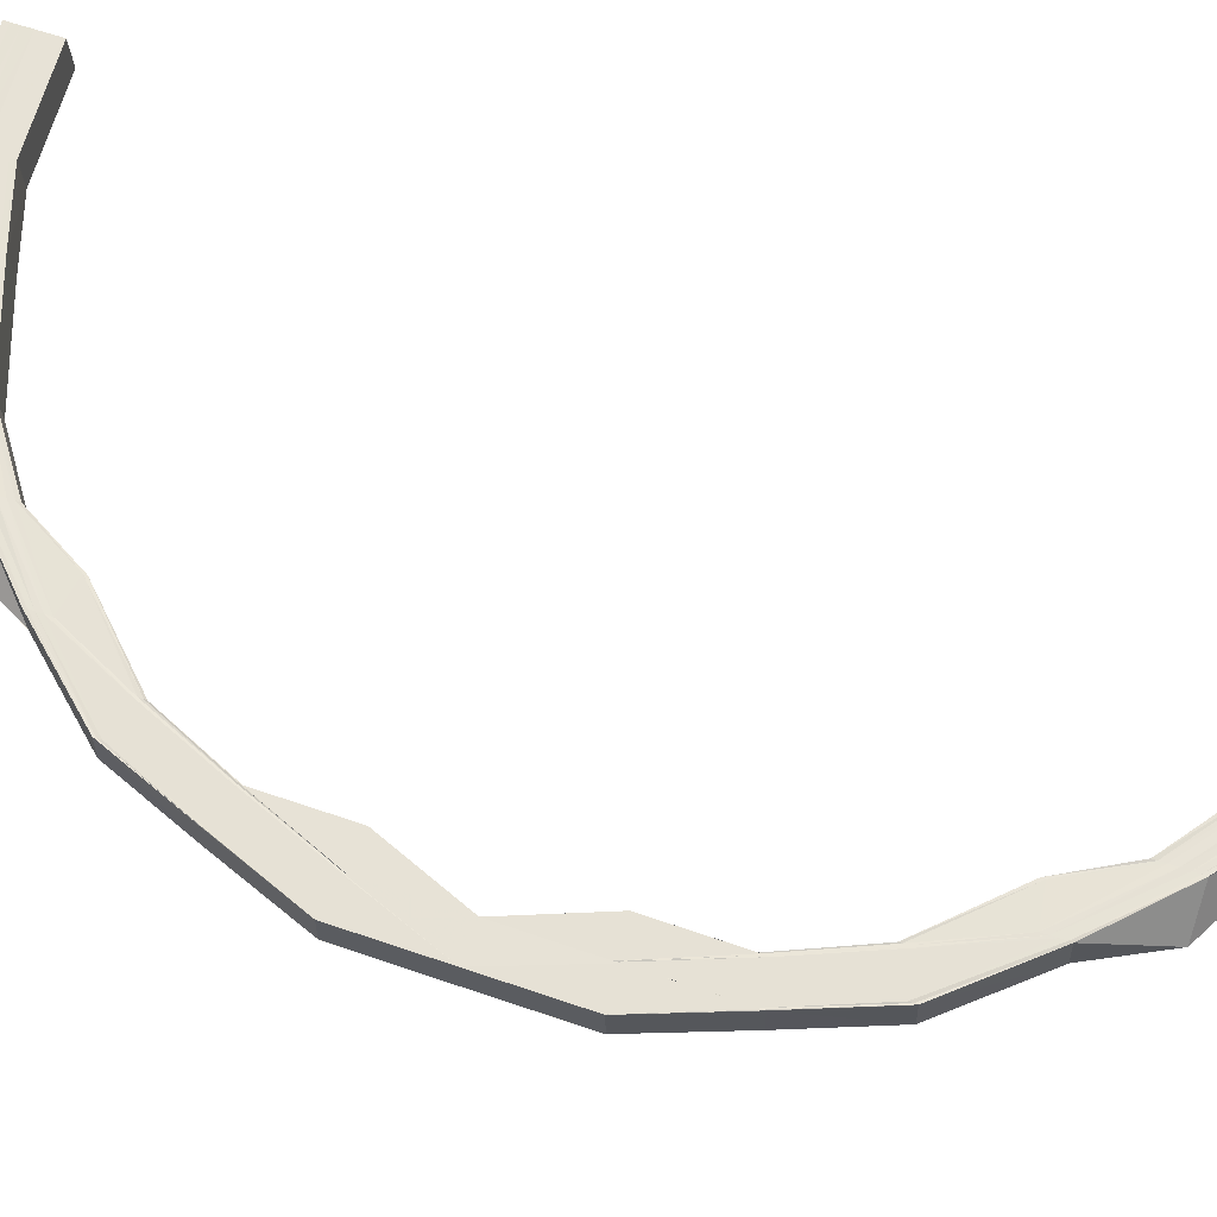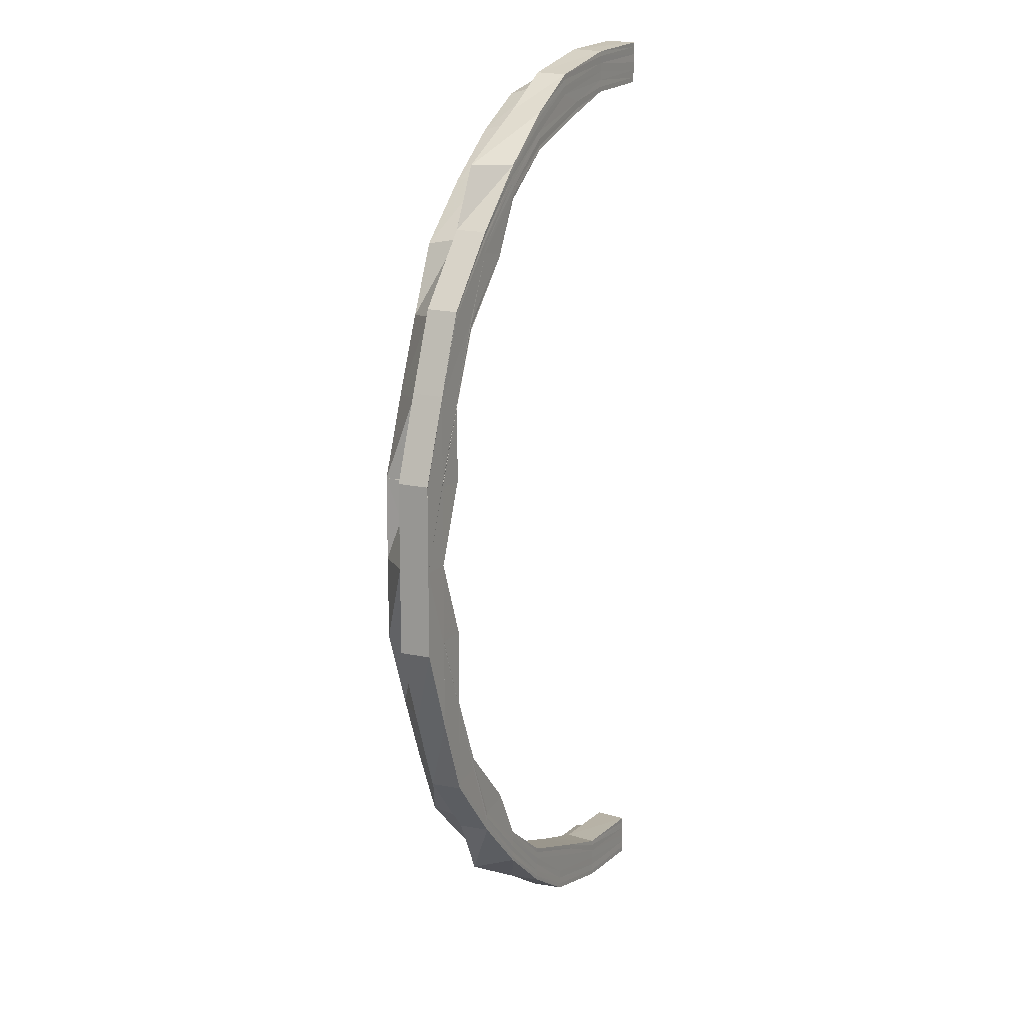
<metadata>
{"format":"obj","ext":"obj","renderer":"f3d","projection":"perspective","resolution":1024,"background":"white","views":[{"elev":63.5,"azim":109.2,"up":"+Y"},{"elev":14.4,"azim":115.8,"up":"+Z"}]}
</metadata>
<code>
o 17417
v 2230 1863 10.71
v 2230 1863 10.71
v 2230 1863 10.71
v 2230 1863 10.7
v 2230 1863 10.71
v 2230 1863 10.69
v 2230 1863 10.7
v 2230 1863 10.67
v 2230 1863 10.69
v 2230 1863 10.65
v 2230 1863 10.67
v 2230 1863 10.67
v 2230 1863 10.63
v 2230 1863 10.65
v 2230 1863 10.61
v 2230 1863 10.63
v 2230 1863 10.58
v 2230 1863 10.61
v 2230 1863 10.69
v 2230 1863 10.67
v 2230 1863 10.7
v 2230 1863 10.67
v 2230 1863 10.65
v 2230 1863 10.65
v 2230 1863 10.63
v 2230 1863 10.63
v 2230 1863 10.61
v 2230 1863 10.58
v 2230 1863 10.61
v 2230 1863 10.67
v 2230 1863 10.65
v 2230 1863 10.63
v 2230 1863 10.68
v 2230 1863 10.67
v 2230 1863 10.7
v 2230 1863 10.68
v 2230 1863 10.69
v 2230 1863 10.7
v 2230 1863 10.69
v 2230 1863 10.65
v 2230 1863 10.7
v 2230 1863 10.71
v 2230 1863 10.71
v 2230 1863 10.71
v 2230 1863 10.71
v 2230 1863 10.7
v 2230 1863 10.7
v 2230 1863 10.7
v 2230 1863 10.71
v 2230 1863 10.7
v 2230 1863 10.7
v 2230 1863 10.7
v 2230 1863 10.7
v 2230 1863 10.7
v 2230 1863 10.7
v 2230 1863 10.69
v 2230 1863 10.69
v 2230 1863 10.7
v 2230 1863 10.7
v 2230 1863 10.69
v 2230 1863 10.7
v 2230 1863 10.68
v 2230 1863 10.69
v 2230 1863 10.69
v 2230 1863 10.69
v 2230 1863 10.69
v 2230 1863 10.69
v 2230 1863 10.69
v 2230 1863 10.69
v 2230 1863 10.68
v 2230 1863 10.68
v 2230 1863 10.68
v 2230 1863 10.68
v 2230 1863 10.66
v 2230 1863 10.66
v 2230 1863 10.66
v 2230 1863 10.66
v 2230 1863 10.64
v 2230 1863 10.64
v 2230 1863 10.65
v 2230 1863 10.64
v 2230 1863 10.62
v 2230 1863 10.62
v 2230 1863 10.6
v 2230 1863 10.6
v 2230 1863 10.62
v 2230 1863 10.62
v 2230 1863 10.6
v 2230 1863 10.6
v 2230 1863 10.58
v 2230 1863 10.58
v 2230 1863 10.55
v 2230 1863 10.58
v 2230 1863 10.53
v 2230 1863 10.53
v 2230 1863 10.6
v 2230 1863 10.58
v 2230 1863 10.63
v 2230 1863 10.6
v 2230 1863 10.65
v 2230 1863 10.63
v 2230 1863 10.66
v 2230 1863 10.6
v 2230 1863 10.58
v 2230 1863 10.58
v 2230 1863 10.58
v 2230 1863 10.55
v 2230 1863 10.55
v 2230 1863 10.55
v 2230 1863 10.58
v 2230 1863 10.53
v 2230 1863 10.53
v 2230 1863 10.53
v 2230 1863 10.53
v 2230 1863 10.5
v 2230 1863 10.5
v 2230 1863 10.52
v 2230 1863 10.5
v 2230 1863 10.47
v 2230 1863 10.5
v 2230 1863 10.47
v 2230 1863 10.52
v 2230 1863 10.52
v 2230 1863 10.52
v 2230 1863 10.45
v 2230 1863 10.47
v 2230 1863 10.47
v 2230 1863 10.45
v 2230 1863 10.5
v 2230 1863 10.55
v 2230 1863 10.58
v 2230 1863 10.58
v 2230 1863 10.61
v 2230 1863 10.61
v 2230 1863 10.63
v 2230 1863 10.63
v 2230 1863 10.65
v 2230 1863 10.65
v 2230 1863 10.67
v 2230 1863 10.55
v 2230 1863 10.53
v 2230 1863 10.5
v 2230 1863 10.53
v 2230 1863 10.58
v 2230 1863 10.58
v 2230 1863 10.55
v 2230 1863 10.58
v 2230 1863 10.61
v 2230 1863 10.61
v 2230 1863 10.58
v 2230 1863 10.58
v 2230 1863 10.61
v 2230 1863 10.63
v 2230 1863 10.63
v 2230 1863 10.65
v 2230 1863 10.63
v 2230 1863 10.6
v 2230 1863 10.58
v 2230 1863 10.6
v 2230 1863 10.65
v 2230 1863 10.67
v 2230 1863 10.63
v 2230 1863 10.63
v 2230 1863 10.6
v 2230 1863 10.6
v 2230 1863 10.58
v 2230 1863 10.63
v 2230 1863 10.63
v 2230 1863 10.65
v 2230 1863 10.65
v 2230 1863 10.67
v 2230 1863 10.67
v 2230 1863 10.65
v 2230 1863 10.65
v 2230 1863 10.65
v 2230 1863 10.67
v 2230 1863 10.66
v 2230 1863 10.67
v 2230 1863 10.68
v 2230 1863 10.68
v 2230 1863 10.68
v 2230 1863 10.69
v 2230 1863 10.7
v 2230 1863 10.68
v 2230 1863 10.7
v 2230 1863 10.69
v 2230 1863 10.71
v 2230 1863 10.68
v 2230 1863 10.67
v 2230 1863 10.65
v 2230 1863 10.67
v 2230 1863 10.7
v 2230 1863 10.69
v 2230 1863 10.7
v 2230 1863 10.7
v 2230 1863 10.71
v 2230 1863 10.69
v 2230 1863 10.69
v 2230 1863 10.71
v 2230 1863 10.71
v 2230 1863 10.67
v 2230 1863 10.69
v 2230 1863 10.7
v 2230 1863 10.71
v 2230 1863 10.71
v 2230 1863 10.71
v 2230 1863 10.71
v 2230 1863 10.71
v 2230 1863 10.71
v 2230 1863 10.7
v 2230 1863 10.7
v 2230 1863 10.69
v 2230 1863 10.7
v 2230 1863 10.7
v 2230 1863 10.7
v 2230 1863 10.7
v 2230 1863 10.69
v 2230 1863 10.68
v 2230 1863 10.7
v 2230 1863 10.7
v 2230 1863 10.7
v 2230 1863 10.7
v 2230 1863 10.7
v 2230 1863 10.69
v 2230 1863 10.68
v 2230 1863 10.66
v 2230 1863 10.67
v 2230 1863 10.65
v 2230 1863 10.65
v 2230 1863 10.63
v 2230 1863 10.63
v 2230 1863 10.6
v 2230 1863 10.6
v 2230 1863 10.58
v 2230 1863 10.58
v 2230 1863 10.66
v 2230 1863 10.55
v 2230 1863 10.55
v 2230 1863 10.53
v 2230 1863 10.53
v 2230 1863 10.5
v 2230 1863 10.5
v 2230 1863 10.48
v 2230 1863 10.48
v 2230 1863 10.46
v 2230 1863 10.46
v 2230 1863 10.55
v 2230 1863 10.53
v 2230 1863 10.58
v 2230 1863 10.58
v 2230 1863 10.58
v 2230 1863 10.6
v 2230 1863 10.6
v 2230 1863 10.62
v 2230 1863 10.62
v 2230 1863 10.64
v 2230 1863 10.64
v 2230 1863 10.66
v 2230 1863 10.66
v 2230 1863 10.68
v 2230 1863 10.68
v 2230 1863 10.69
v 2230 1863 10.69
v 2230 1863 10.69
v 2230 1863 10.69
v 2230 1863 10.7
v 2230 1863 10.69
v 2230 1863 10.69
v 2230 1863 10.7
v 2230 1863 10.69
v 2230 1863 10.69
v 2230 1863 10.69
v 2230 1863 10.7
v 2230 1863 10.69
v 2230 1863 10.68
v 2230 1863 10.69
v 2230 1863 10.7
v 2230 1863 10.69
v 2230 1863 10.68
v 2230 1863 10.66
v 2230 1863 10.68
v 2230 1863 10.66
v 2230 1863 10.64
v 2230 1863 10.64
v 2230 1863 10.62
v 2230 1863 10.65
v 2230 1863 10.65
v 2230 1863 10.66
v 2230 1863 10.62
v 2230 1863 10.6
v 2230 1863 10.62
v 2230 1863 10.63
v 2230 1863 10.6
v 2230 1863 10.6
v 2230 1863 10.6
v 2230 1863 10.58
v 2230 1863 10.58
v 2230 1863 10.58
v 2230 1863 10.58
v 2230 1863 10.55
v 2230 1863 10.53
v 2230 1863 10.53
v 2230 1863 10.53
v 2230 1863 10.55
v 2230 1863 10.5
v 2230 1863 10.5
v 2230 1863 10.48
v 2230 1863 10.5
v 2230 1863 10.5
v 2230 1863 10.53
v 2230 1863 10.48
v 2230 1863 10.46
v 2230 1863 10.48
v 2230 1863 10.48
v 2230 1863 10.46
v 2230 1863 10.5
v 2230 1863 10.5
v 2230 1863 10.44
v 2230 1863 10.46
v 2230 1863 10.43
v 2230 1863 10.44
v 2230 1863 10.42
v 2230 1863 10.43
v 2230 1863 10.41
v 2230 1863 10.42
v 2230 1863 10.46
v 2230 1863 10.41
v 2230 1863 10.41
v 2230 1863 10.41
v 2230 1863 10.41
v 2230 1863 10.41
v 2230 1863 10.42
v 2230 1863 10.42
v 2230 1863 10.43
v 2230 1863 10.43
v 2230 1863 10.44
v 2230 1863 10.44
v 2230 1863 10.46
v 2230 1863 10.46
v 2230 1863 10.48
v 2230 1863 10.48
v 2230 1863 10.5
v 2230 1863 10.41
v 2230 1863 10.41
v 2230 1863 10.42
v 2230 1863 10.41
v 2230 1863 10.42
v 2230 1863 10.43
v 2230 1863 10.41
v 2230 1863 10.41
v 2230 1863 10.4
v 2230 1863 10.41
v 2230 1863 10.4
v 2230 1863 10.4
v 2230 1863 10.4
v 2230 1863 10.41
v 2230 1863 10.4
v 2230 1863 10.4
v 2230 1863 10.4
v 2230 1863 10.4
v 2230 1863 10.4
v 2230 1863 10.4
v 2230 1863 10.4
v 2230 1863 10.4
v 2230 1863 10.39
v 2230 1863 10.4
v 2230 1863 10.4
v 2230 1863 10.4
v 2230 1863 10.4
v 2230 1863 10.4
v 2230 1863 10.4
v 2230 1863 10.4
v 2230 1863 10.4
v 2230 1863 10.4
v 2230 1863 10.4
v 2230 1863 10.4
v 2230 1863 10.42
v 2230 1863 10.42
v 2230 1863 10.43
v 2230 1863 10.42
v 2230 1863 10.42
v 2230 1863 10.43
v 2230 1863 10.43
v 2230 1863 10.45
v 2230 1863 10.43
v 2230 1863 10.45
v 2230 1863 10.43
v 2230 1863 10.48
v 2230 1863 10.45
v 2230 1863 10.5
v 2230 1863 10.53
v 2230 1863 10.53
v 2230 1863 10.43
v 2230 1863 10.42
v 2230 1863 10.48
v 2230 1863 10.5
v 2230 1863 10.5
v 2230 1863 10.48
v 2230 1863 10.46
v 2230 1863 10.5
v 2230 1863 10.53
v 2230 1863 10.48
v 2230 1863 10.48
v 2230 1863 10.5
v 2230 1863 10.46
v 2230 1863 10.44
v 2230 1863 10.44
v 2230 1863 10.46
v 2230 1863 10.46
v 2230 1863 10.44
v 2230 1863 10.44
v 2230 1863 10.44
v 2230 1863 10.43
v 2230 1863 10.42
v 2230 1863 10.42
v 2230 1863 10.41
v 2230 1863 10.41
v 2230 1863 10.41
v 2230 1863 10.42
v 2230 1863 10.41
v 2230 1863 10.42
v 2230 1863 10.4
v 2230 1863 10.65
v 2230 1863 10.53
v 2230 1863 10.53
v 2230 1863 10.55
v 2230 1863 10.53
v 2230 1863 10.5
v 2230 1863 10.48
v 2230 1863 10.5
v 2230 1863 10.46
v 2230 1863 10.48
v 2230 1863 10.44
v 2230 1863 10.46
v 2230 1863 10.45
v 2230 1863 10.48
v 2230 1863 10.44
v 2230 1863 10.44
v 2230 1863 10.5
v 2230 1863 10.48
v 2230 1863 10.53
v 2230 1863 10.53
v 2230 1863 10.55
v 2230 1863 10.48
v 2230 1863 10.46
v 2230 1863 10.44
v 2230 1863 10.45
v 2230 1863 10.5
v 2230 1863 10.52
v 2230 1863 10.47
v 2230 1863 10.5
v 2230 1863 10.5
v 2230 1863 10.52
v 2230 1863 10.48
v 2230 1863 10.45
v 2230 1863 10.47
v 2230 1863 10.47
v 2230 1863 10.5
v 2230 1863 10.5
v 2230 1863 10.52
v 2230 1863 10.47
v 2230 1863 10.47
v 2230 1863 10.45
v 2230 1863 10.45
v 2230 1863 10.45
v 2230 1863 10.45
v 2230 1863 10.43
v 2230 1863 10.43
v 2230 1863 10.45
v 2230 1863 10.44
v 2230 1863 10.43
v 2230 1863 10.44
v 2230 1863 10.42
v 2230 1863 10.42
v 2230 1863 10.41
v 2230 1863 10.42
v 2230 1863 10.42
v 2230 1863 10.41
v 2230 1863 10.4
v 2230 1863 10.41
v 2230 1863 10.42
v 2230 1863 10.41
v 2230 1863 10.42
v 2230 1863 10.4
v 2230 1863 10.4
v 2230 1863 10.4
v 2230 1863 10.4
v 2230 1863 10.4
v 2230 1863 10.4
v 2230 1863 10.4
v 2230 1863 10.4
v 2230 1863 10.4
v 2230 1863 10.4
v 2230 1863 10.4
v 2230 1863 10.4
v 2230 1863 10.4
v 2230 1863 10.4
v 2230 1863 10.4
v 2230 1863 10.39
v 2230 1863 10.48
v 2230 1863 10.48
v 2230 1863 10.44
v 2230 1863 10.46
v 2230 1863 10.46
v 2230 1863 10.44
v 2230 1863 10.43
v 2230 1863 10.44
v 2230 1863 10.44
v 2230 1863 10.43
v 2230 1863 10.42
v 2230 1863 10.43
v 2230 1863 10.44
v 2230 1863 10.44
v 2230 1863 10.42
v 2230 1863 10.41
v 2230 1863 10.41
v 2230 1863 10.42
v 2230 1863 10.42
v 2230 1863 10.42
v 2230 1863 10.41
v 2230 1863 10.41
v 2230 1863 10.41
v 2230 1863 10.41
v 2230 1863 10.41
v 2230 1863 10.41
v 2230 1863 10.41
v 2230 1863 10.4
v 2230 1863 10.71
v 2230 1863 10.71
v 2230 1863 10.7
v 2230 1863 10.71
v 2230 1863 10.7
v 2230 1863 10.7
v 2230 1863 10.7
v 2230 1863 10.7
v 2230 1863 10.7
v 2230 1863 10.7
v 2230 1863 10.7
v 2230 1863 10.7
f 1 2 3
f 2 4 5
f 4 6 7
f 6 8 9
f 8 10 11
f 12 11 9
f 10 13 14
f 13 15 16
f 15 17 18
f 9 11 19
f 11 20 19
f 9 19 21
f 22 23 20
f 14 24 20
f 23 25 24
f 16 26 24
f 25 27 26
f 27 28 29
f 18 29 26
f 20 24 30
f 24 26 31
f 24 31 30
f 26 29 32
f 26 32 31
f 20 30 33
f 19 20 33
f 30 31 34
f 19 33 35
f 33 30 36
f 30 34 36
f 33 36 37
f 35 33 37
f 21 19 35
f 38 39 21
f 31 40 34
f 31 32 40
f 21 35 41
f 42 38 43
f 7 21 43
f 43 21 41
f 44 42 45
f 45 43 46
f 43 41 47
f 46 41 48
f 5 43 49
f 41 35 50
f 41 50 51
f 48 50 52
f 35 37 50
f 50 37 53
f 50 53 54
f 52 53 55
f 37 56 53
f 37 36 56
f 53 56 57
f 55 57 58
f 53 57 59
f 57 60 61
f 36 62 56
f 56 63 57
f 56 62 63
f 57 63 64
f 63 65 60
f 36 34 62
f 64 66 67
f 68 69 66
f 63 70 68
f 62 70 63
f 70 71 65
f 72 73 69
f 74 75 73
f 70 76 72
f 76 77 71
f 78 79 75
f 76 80 74
f 80 81 77
f 82 83 79
f 84 85 83
f 80 86 78
f 86 87 81
f 86 88 82
f 88 89 87
f 88 90 84
f 90 91 89
f 90 92 91
f 93 90 88
f 94 95 92
f 96 93 88
f 96 88 86
f 97 93 96
f 98 96 86
f 98 86 80
f 99 97 96
f 99 96 98
f 100 98 80
f 100 80 76
f 101 99 98
f 101 98 100
f 40 101 100
f 102 100 76
f 40 100 102
f 102 76 70
f 62 102 70
f 34 102 62
f 34 40 102
f 32 101 40
f 32 103 101
f 103 99 101
f 29 103 32
f 29 104 103
f 105 104 29
f 103 106 99
f 104 106 103
f 106 97 99
f 104 107 106
f 106 107 97
f 107 108 97
f 108 109 110
f 107 111 108
f 112 113 109
f 114 111 107
f 114 115 111
f 116 115 114
f 117 118 114
f 118 119 115
f 120 121 116
f 122 120 123
f 124 123 107
f 121 125 126
f 126 127 115
f 119 128 127
f 115 127 129
f 130 124 107
f 130 107 105
f 131 130 105
f 131 132 133
f 134 133 135
f 136 135 137
f 138 137 139
f 140 141 130
f 141 142 143
f 144 140 145
f 146 130 145
f 145 130 147
f 145 147 148
f 148 147 149
f 147 150 149
f 149 150 134
f 150 151 152
f 149 152 153
f 148 149 154
f 154 149 136
f 154 153 155
f 156 148 154
f 157 148 156
f 158 145 157
f 159 144 157
f 156 154 160
f 160 154 138
f 160 155 161
f 162 157 156
f 163 159 162
f 164 157 162
f 165 166 164
f 167 165 168
f 168 162 169
f 170 163 169
f 171 170 172
f 173 167 174
f 174 175 176
f 177 173 178
f 178 176 179
f 180 171 181
f 182 180 183
f 184 181 183
f 183 181 185
f 181 186 185
f 183 185 187
f 188 189 186
f 189 190 191
f 172 191 186
f 185 186 192
f 186 191 193
f 186 193 192
f 192 193 194
f 194 195 196
f 197 198 195
f 199 196 200
f 193 201 197
f 191 201 193
f 193 202 203
f 201 161 202
f 192 203 204
f 205 192 199
f 205 204 206
f 185 192 205
f 187 185 205
f 187 205 207
f 207 205 208
f 209 187 207
f 210 187 209
f 210 183 187
f 211 210 209
f 212 183 210
f 213 210 211
f 214 182 210
f 215 214 216
f 217 218 212
f 219 217 213
f 220 219 221
f 219 222 223
f 217 224 222
f 218 225 224
f 226 227 225
f 218 226 184
f 228 229 227
f 230 231 229
f 232 233 231
f 234 235 233
f 236 226 218
f 234 237 158
f 237 238 235
f 239 240 238
f 237 239 146
f 241 242 240
f 243 244 242
f 245 246 244
f 247 248 237
f 249 247 250
f 251 250 252
f 253 249 252
f 254 253 255
f 256 254 257
f 258 256 259
f 260 258 261
f 262 260 263
f 264 262 265
f 266 264 267
f 265 268 269
f 270 271 269
f 271 272 268
f 269 268 273
f 263 274 268
f 272 275 274
f 268 276 273
f 268 274 276
f 273 276 277
f 276 219 277
f 276 278 219
f 274 278 276
f 278 217 219
f 274 279 278
f 261 279 274
f 275 280 279
f 278 281 217
f 279 281 278
f 281 218 217
f 281 236 218
f 279 282 281
f 282 236 281
f 259 282 279
f 280 283 282
f 282 284 236
f 257 284 282
f 283 285 284
f 284 286 236
f 236 286 226
f 286 287 288
f 284 289 286
f 285 290 289
f 255 289 284
f 289 291 286
f 286 291 228
f 291 292 287
f 289 293 291
f 252 293 289
f 293 294 291
f 291 294 230
f 294 295 292
f 296 297 295
f 294 296 232
f 298 296 294
f 298 237 296
f 299 300 298
f 301 302 237
f 303 301 304
f 301 305 302
f 306 307 305
f 305 308 302
f 302 308 239
f 308 309 310
f 305 311 308
f 307 312 311
f 313 311 305
f 314 315 313
f 316 314 317
f 315 318 319
f 318 320 321
f 320 322 323
f 322 324 325
f 319 326 311
f 324 327 328
f 327 329 330
f 331 330 332
f 333 332 334
f 335 334 336
f 337 336 338
f 339 338 340
f 341 340 342
f 343 344 331
f 345 343 333
f 343 346 347
f 345 347 348
f 349 350 346
f 351 349 343
f 352 343 345
f 352 353 343
f 354 351 352
f 351 349 355
f 354 351 355
f 349 327 355
f 327 356 355
f 357 354 355
f 357 354 358
f 358 359 352
f 360 357 355
f 360 357 361
f 362 360 355
f 361 363 358
f 362 360 364
f 365 362 355
f 366 362 364
f 364 367 361
f 365 368 369
f 370 369 371
f 372 365 373
f 374 372 375
f 376 371 377
f 378 377 379
f 380 374 381
f 382 380 383
f 125 382 384
f 385 383 384
f 384 383 386
f 384 386 127
f 383 387 386
f 127 386 388
f 127 388 129
f 386 389 388
f 386 387 389
f 129 388 390
f 129 390 391
f 391 390 392
f 393 394 387
f 388 395 390
f 388 389 395
f 390 396 392
f 390 395 396
f 392 396 94
f 396 397 94
f 94 397 112
f 395 398 396
f 396 398 397
f 389 399 395
f 395 399 398
f 112 400 401
f 400 317 401
f 397 402 400
f 398 402 397
f 402 403 404
f 399 405 398
f 398 405 402
f 389 406 399
f 387 406 389
f 399 407 405
f 406 407 399
f 405 408 402
f 402 408 341
f 408 409 403
f 405 410 408
f 407 410 405
f 410 411 408
f 408 411 339
f 411 412 409
f 413 348 412
f 411 413 337
f 410 414 411
f 414 413 411
f 415 414 410
f 407 415 410
f 414 416 413
f 413 345 335
f 416 345 413
f 416 352 345
f 358 352 416
f 417 416 414
f 417 358 416
f 415 417 414
f 361 358 417
f 418 361 417
f 418 417 415
f 364 361 418
f 419 415 407
f 419 418 415
f 406 419 407
f 420 364 418
f 420 418 419
f 373 364 420
f 421 419 406
f 421 420 419
f 387 421 406
f 381 421 387
f 375 420 421
f 422 366 420
f 394 422 421
f 169 423 191
f 169 162 423
f 162 156 423
f 191 423 201
f 423 156 160
f 423 160 201
f 201 160 12
f 424 425 426
f 427 428 424
f 428 429 430
f 429 431 432
f 431 433 434
f 434 435 436
f 437 438 435
f 430 439 143
f 432 440 439
f 143 439 441
f 442 441 443
f 142 444 439
f 444 445 440
f 445 446 447
f 439 448 441
f 439 440 448
f 441 448 449
f 440 450 448
f 448 451 449
f 449 451 124
f 448 450 451
f 451 452 453
f 454 455 450
f 450 456 451
f 456 457 452
f 451 456 458
f 458 459 460
f 461 462 459
f 463 464 462
f 456 465 461
f 465 466 457
f 465 467 463
f 467 468 466
f 469 465 456
f 450 469 456
f 447 469 450
f 455 470 469
f 469 471 465
f 471 467 465
f 472 471 469
f 446 473 472
f 472 474 471
f 473 475 474
f 476 474 472
f 474 477 471
f 471 477 467
f 474 478 477
f 475 479 478
f 480 478 474
f 477 481 467
f 467 481 385
f 478 482 477
f 477 482 481
f 481 483 468
f 478 484 482
f 485 484 478
f 479 486 484
f 486 487 484
f 486 487 355
f 488 486 355
f 488 489 490
f 484 491 482
f 484 492 491
f 492 493 491
f 482 491 494
f 482 494 481
f 481 494 378
f 491 493 495
f 491 495 494
f 494 495 376
f 493 496 495
f 495 496 370
f 494 497 483
f 495 498 497
f 496 499 498
f 311 500 308
f 308 500 241
f 311 326 500
f 500 501 309
f 312 502 326
f 326 503 500
f 500 503 243
f 503 504 501
f 326 505 503
f 321 505 326
f 502 506 505
f 505 507 503
f 507 508 504
f 503 507 245
f 505 509 507
f 323 509 505
f 506 510 509
f 509 511 507
f 507 511 512
f 512 513 246
f 509 514 511
f 325 514 509
f 510 515 514
f 515 356 516
f 328 516 514
f 511 517 512
f 512 517 437
f 517 518 513
f 514 519 511
f 511 519 517
f 514 516 519
f 519 520 517
f 517 520 476
f 520 521 518
f 519 522 520
f 516 522 519
f 516 523 522
f 524 523 516
f 523 525 522
f 522 526 520
f 522 525 526
f 520 526 480
f 526 490 521
f 525 527 526
f 526 527 485
f 528 529 530
f 529 531 530
f 531 532 530
f 532 533 530
f 533 534 530
f 534 535 530
f 535 536 530
f 536 270 530
f 537 538 530
f 539 537 530

</code>
